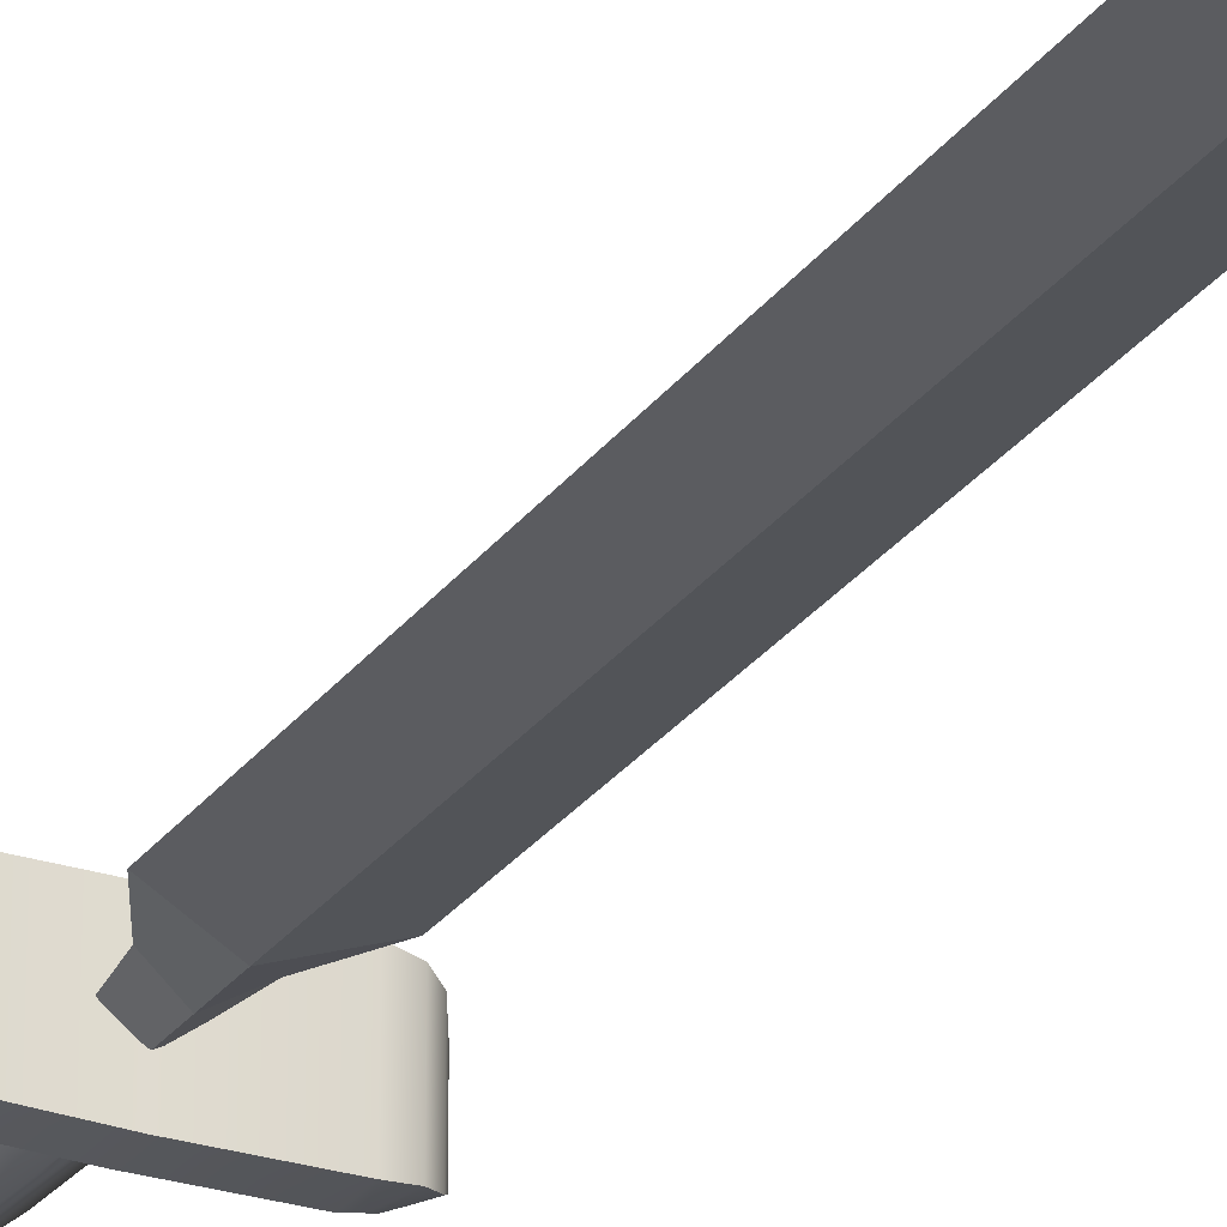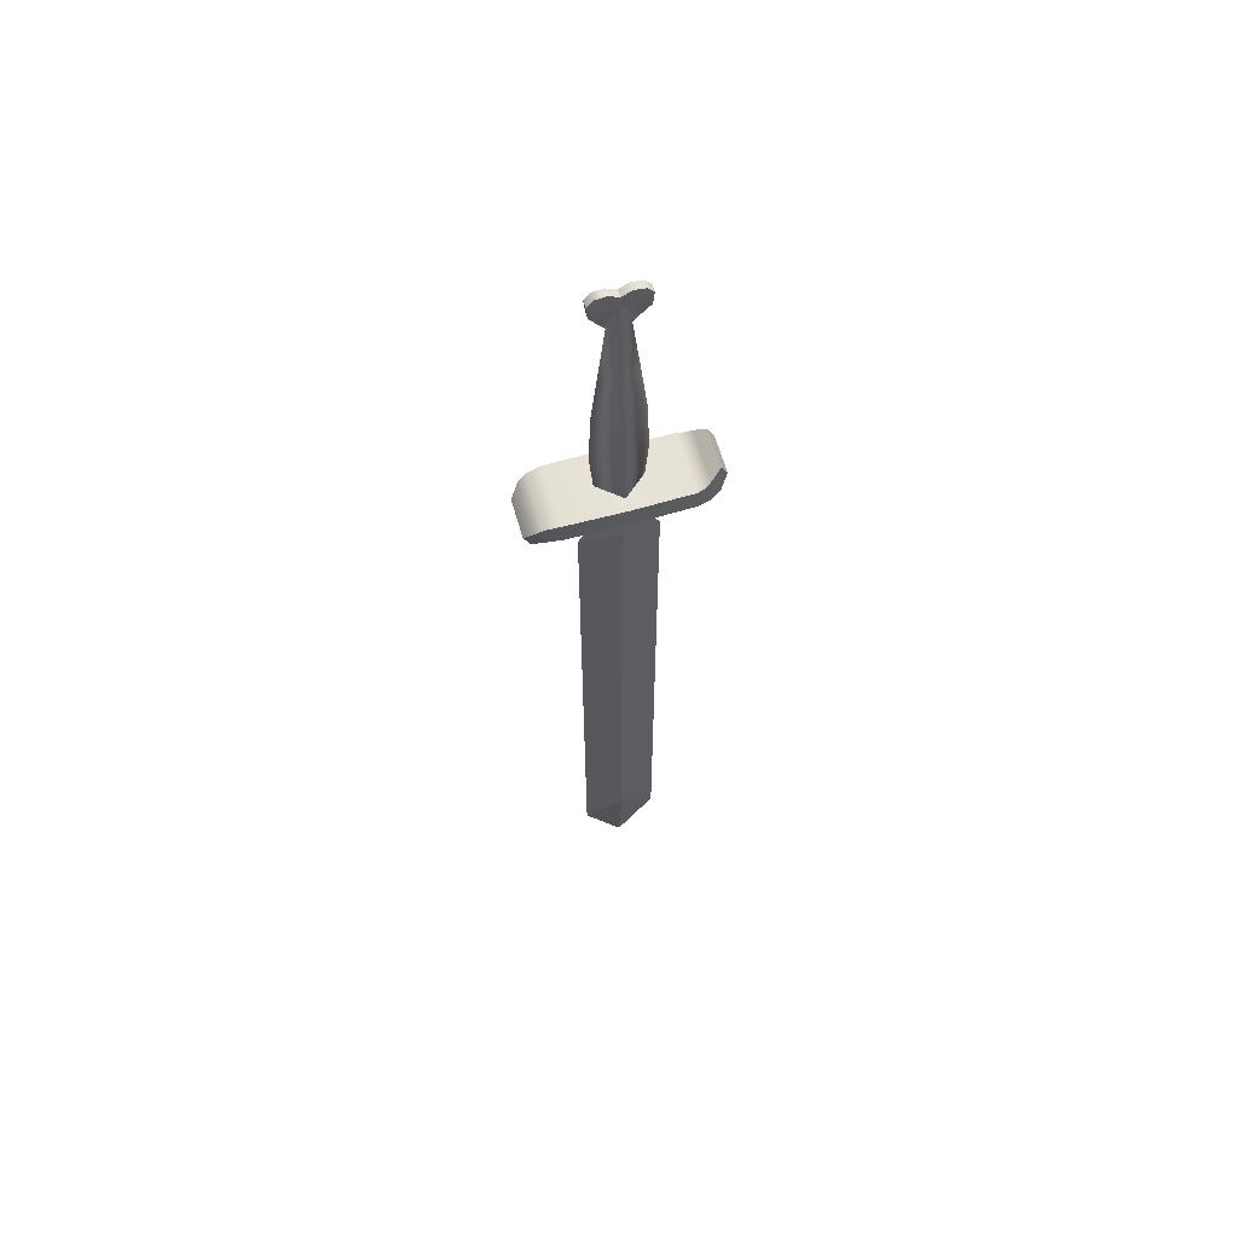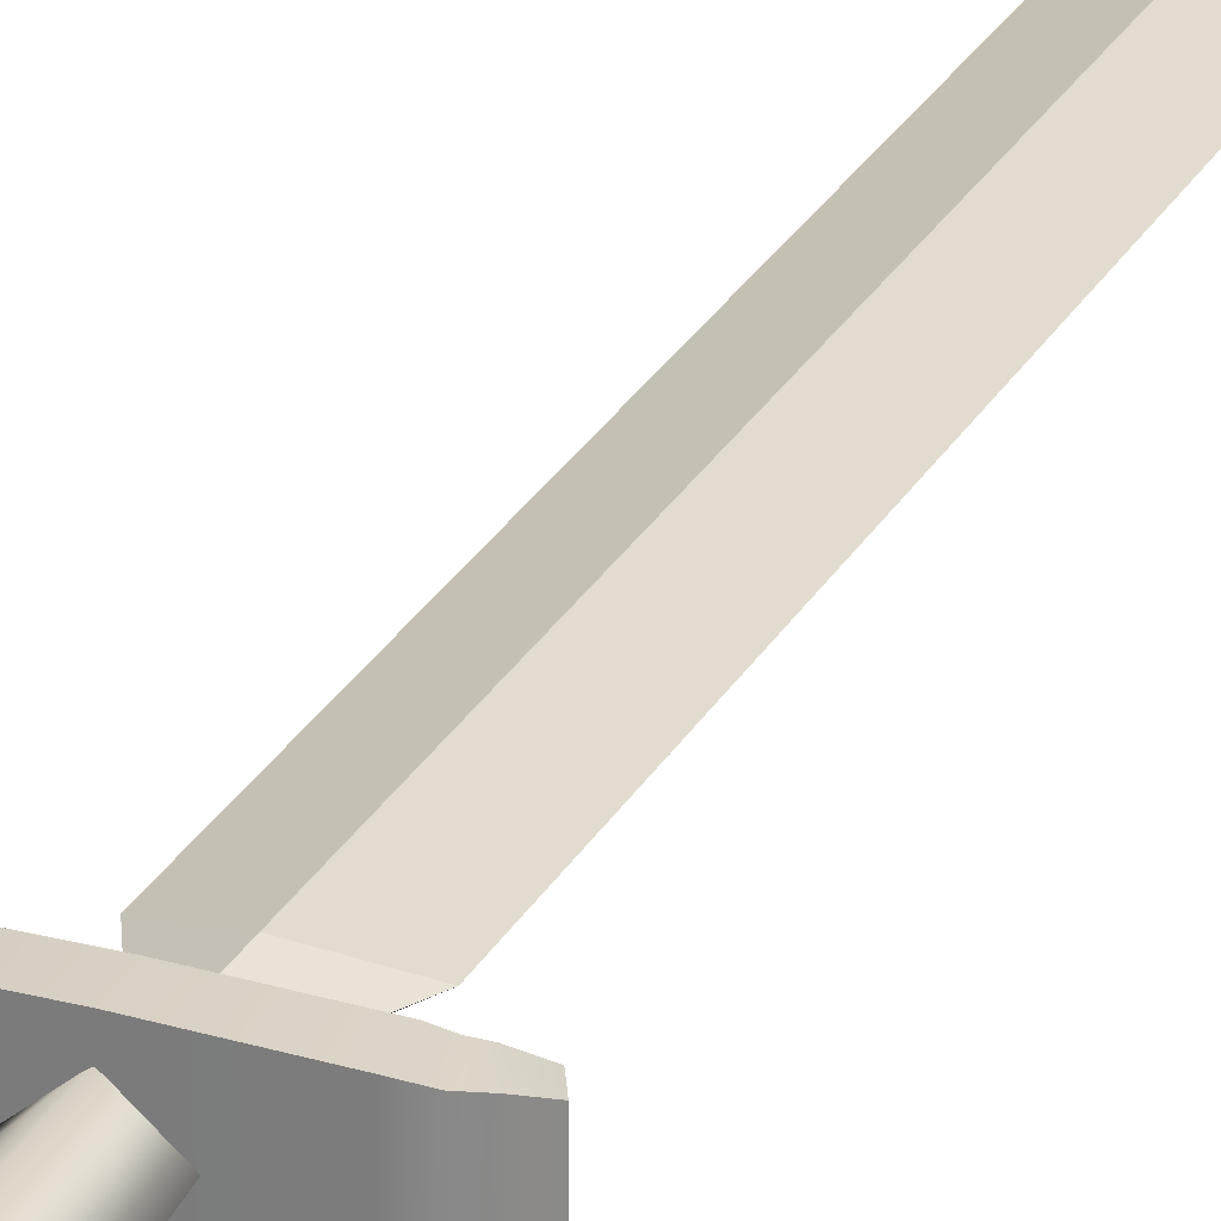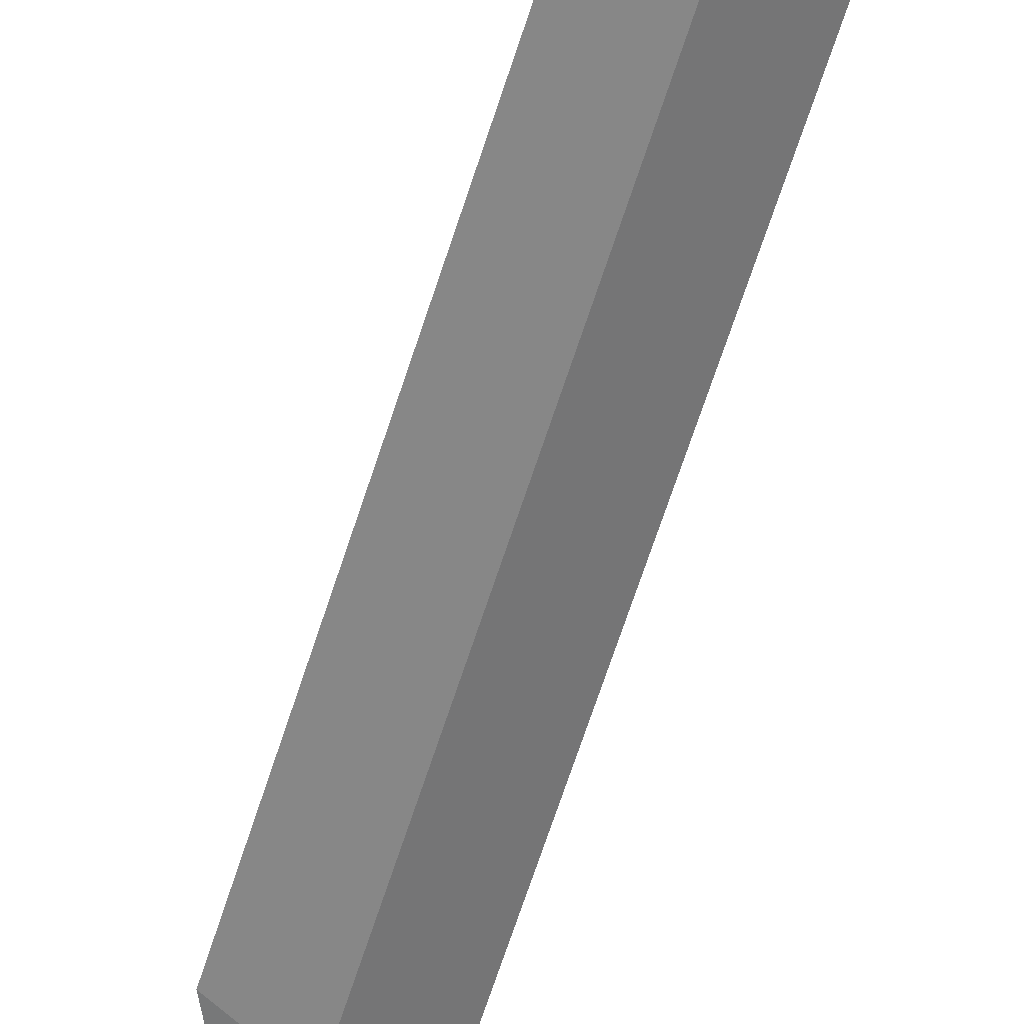
<metadata>
{"format":"obj","ext":"obj","renderer":"f3d","projection":"perspective","resolution":1024,"background":"white","views":[{"elev":-27.2,"azim":151.9,"up":"+Y"},{"elev":62.1,"azim":163.9,"up":"+Z"},{"elev":27.1,"azim":23.4,"up":"+Y"},{"elev":-61.1,"azim":162.9,"up":"+Y"}]}
</metadata>
<code>
g body_2
v 1.221 0.7935 1.635
v 1.221 0.798 1.59
v 1.232 0.7894 1.604
v 1.239 0.7894 1.612
v 1.21 0.7894 1.604
v 1.203 0.7894 1.612
v 1.195 0.7935 1.627
v 1.194 0.7935 1.642
v 1.2 0.7935 1.649
v 1.21 0.7934 1.65
v 1.221 0.7934 1.645
v 1.232 0.7934 1.65
v 1.242 0.7935 1.649
v 1.249 0.7935 1.642
v 1.247 0.7935 1.627
v 1.221 0.7854 1.635
v 1.221 0.7809 1.59
v 1.21 0.7894 1.604
v 1.203 0.7894 1.612
v 1.232 0.7894 1.604
v 1.239 0.7894 1.612
v 1.247 0.7853 1.627
v 1.249 0.7854 1.642
v 1.242 0.7854 1.649
v 1.232 0.7854 1.65
v 1.221 0.7854 1.645
v 1.21 0.7854 1.65
v 1.2 0.7854 1.649
v 1.194 0.7854 1.642
v 1.195 0.7853 1.627
v 1.232 0.7854 1.65
v 1.242 0.7935 1.649
v 1.242 0.7854 1.649
v 1.232 0.7934 1.65
v 1.221 0.7854 1.645
v 1.221 0.7934 1.645
v 1.249 0.7854 1.642
v 1.249 0.7935 1.642
v 1.21 0.7854 1.65
v 1.2 0.7935 1.649
v 1.21 0.7934 1.65
v 1.2 0.7854 1.649
v 1.221 0.7934 1.645
v 1.221 0.7854 1.645
v 1.194 0.7854 1.642
v 1.194 0.7935 1.642
v 1.247 0.7935 1.627
v 1.239 0.7894 1.612
v 1.247 0.7853 1.627
v 1.249 0.7935 1.642
v 1.249 0.7854 1.642
v 1.195 0.7853 1.627
v 1.203 0.7894 1.612
v 1.195 0.7935 1.627
v 1.194 0.7935 1.642
v 1.194 0.7854 1.642
v 1.221 0.7894 0.5776
v 1.26 0.7894 0.6421
v 1.221 0.8006 0.6851
v 1.26 0.7894 0.6421
v 1.221 0.7894 0.5776
v 1.221 0.7783 0.6851
v 1.221 0.8006 1.328
v 1.207 0.7894 1.358
v 1.201 0.7894 1.321
v 1.221 0.8006 1.358
v 1.221 0.7783 0.6851
v 1.221 0.7894 0.5776
v 1.182 0.7894 0.6421
v 1.221 0.8006 0.6851
v 1.26 0.7894 1.284
v 1.221 0.8006 1.297
v 1.26 0.7894 0.6421
v 1.26 0.7894 1.284
v 1.221 0.7783 0.6851
v 1.221 0.7783 1.297
v 1.26 0.7894 0.6421
v 1.221 0.8006 0.6851
v 1.182 0.7894 0.6421
v 1.221 0.7894 0.5776
v 1.182 0.7894 1.284
v 1.221 0.7783 0.6851
v 1.182 0.7894 0.6421
v 1.221 0.7783 1.297
v 1.221 0.8006 1.297
v 1.182 0.7894 0.6421
v 1.221 0.8006 0.6851
v 1.182 0.7894 1.284
v 1.221 0.8006 1.328
v 1.26 0.7894 1.284
v 1.241 0.7894 1.321
v 1.221 0.8006 1.297
v 1.26 0.7894 1.284
v 1.221 0.7783 1.328
v 1.241 0.7894 1.321
v 1.221 0.7783 1.297
v 1.201 0.7894 1.321
v 1.221 0.7783 1.297
v 1.182 0.7894 1.284
v 1.221 0.7783 1.328
v 1.221 0.8006 1.328
v 1.182 0.7894 1.284
v 1.221 0.8006 1.297
v 1.201 0.7894 1.321
v 1.235 0.7894 1.358
v 1.221 0.8006 1.328
v 1.241 0.7894 1.321
v 1.221 0.8006 1.358
v 1.221 0.7783 1.358
v 1.241 0.7894 1.321
v 1.221 0.7783 1.328
v 1.235 0.7894 1.358
v 1.221 0.7783 1.358
v 1.201 0.7894 1.321
v 1.207 0.7894 1.358
v 1.221 0.7783 1.328
v 1.221 0.8228 1.375
v 1.283 0.7571 1.375
v 1.221 0.756 1.375
v 1.283 0.8218 1.375
v 1.297 0.7591 1.372
v 1.297 0.8198 1.372
v 1.306 0.8171 1.364
v 1.306 0.7618 1.364
v 1.314 0.8099 1.35
v 1.314 0.7689 1.35
v 1.159 0.7571 1.375
v 1.159 0.8218 1.375
v 1.151 0.8198 1.376
v 1.151 0.7591 1.376
v 1.145 0.8171 1.38
v 1.145 0.7618 1.38
v 1.134 0.7689 1.388
v 1.134 0.8099 1.388
v 1.283 0.8218 1.352
v 1.221 0.8228 1.375
v 1.221 0.8228 1.352
v 1.283 0.8218 1.375
v 1.297 0.8198 1.372
v 1.291 0.8198 1.351
v 1.306 0.8171 1.364
v 1.297 0.8171 1.346
v 1.314 0.8099 1.35
v 1.308 0.8099 1.338
v 1.159 0.8218 1.375
v 1.159 0.8218 1.352
v 1.145 0.8198 1.354
v 1.151 0.8198 1.376
v 1.136 0.8171 1.362
v 1.145 0.8171 1.38
v 1.134 0.8099 1.388
v 1.128 0.8099 1.376
v 1.283 0.7571 1.375
v 1.221 0.756 1.352
v 1.221 0.756 1.375
v 1.283 0.7571 1.352
v 1.291 0.7591 1.351
v 1.297 0.7591 1.372
v 1.306 0.7618 1.364
v 1.297 0.7618 1.346
v 1.314 0.7689 1.35
v 1.308 0.7689 1.338
v 1.159 0.7571 1.375
v 1.159 0.7571 1.352
v 1.151 0.7591 1.376
v 1.145 0.7591 1.354
v 1.145 0.7618 1.38
v 1.136 0.7618 1.362
v 1.128 0.7689 1.376
v 1.134 0.7689 1.388
v 1.314 0.8099 1.35
v 1.308 0.7689 1.338
v 1.314 0.7689 1.35
v 1.308 0.8099 1.338
v 1.283 0.8218 1.352
v 1.221 0.756 1.352
v 1.283 0.7571 1.352
v 1.221 0.8228 1.352
v 1.291 0.7591 1.351
v 1.291 0.8198 1.351
v 1.297 0.7618 1.346
v 1.297 0.8171 1.346
v 1.308 0.8099 1.338
v 1.308 0.7689 1.338
v 1.159 0.7571 1.352
v 1.159 0.8218 1.352
v 1.145 0.8198 1.354
v 1.145 0.7591 1.354
v 1.136 0.8171 1.362
v 1.136 0.7618 1.362
v 1.128 0.7689 1.376
v 1.128 0.8099 1.376
v 1.134 0.7689 1.388
v 1.128 0.8099 1.376
v 1.134 0.8099 1.388
v 1.128 0.7689 1.376
v 1.221 0.8025 1.538
v 1.246 0.7894 1.478
v 1.24 0.7894 1.538
v 1.221 0.8058 1.478
v 1.196 0.7894 1.478
v 1.202 0.7894 1.538
v 1.248 0.7894 1.418
v 1.221 0.808 1.418
v 1.194 0.7894 1.418
v 1.221 0.8093 1.37
v 1.244 0.7894 1.37
v 1.198 0.7894 1.37
v 1.232 0.7894 1.604
v 1.221 0.798 1.59
v 1.21 0.7894 1.604
v 1.196 0.7894 1.478
v 1.221 0.7763 1.538
v 1.221 0.7731 1.478
v 1.202 0.7894 1.538
v 1.24 0.7894 1.538
v 1.246 0.7894 1.478
v 1.194 0.7894 1.418
v 1.221 0.7709 1.418
v 1.248 0.7894 1.418
v 1.198 0.7894 1.37
v 1.221 0.7695 1.37
v 1.244 0.7894 1.37
v 1.221 0.7809 1.59
v 1.21 0.7894 1.604
v 1.232 0.7894 1.604
g body_2_0
f 3 2 1
f 4 3 1
f 2 5 1
f 1 5 6
f 1 6 7
f 8 1 7
f 8 9 1
f 10 1 9
f 11 1 10
f 11 12 1
f 12 13 1
f 13 14 1
f 14 15 1
f 4 1 15
f 18 17 16
f 19 18 16
f 17 20 16
f 16 20 21
f 16 21 22
f 23 16 22
f 23 24 16
f 25 16 24
f 26 16 25
f 26 27 16
f 27 28 16
f 28 29 16
f 29 30 16
f 19 16 30
f 33 32 31
f 34 31 32
f 31 34 35
f 36 35 34
f 33 37 32
f 38 32 37
f 41 40 39
f 42 39 40
f 41 39 43
f 44 43 39
f 42 40 45
f 46 45 40
f 49 48 47
f 47 50 49
f 51 49 50
f 54 53 52
f 54 52 55
f 56 55 52
f 59 58 57
f 62 61 60
f 65 64 63
f 66 63 64
f 69 68 67
f 72 71 70
f 73 70 71
f 76 75 74
f 77 74 75
f 80 79 78
f 83 82 81
f 84 81 82
f 87 86 85
f 88 85 86
f 91 90 89
f 92 89 90
f 95 94 93
f 96 93 94
f 99 98 97
f 100 97 98
f 103 102 101
f 104 101 102
f 107 106 105
f 108 105 106
f 111 110 109
f 112 109 110
f 115 114 113
f 116 113 114
f 119 118 117
f 120 117 118
f 118 121 120
f 122 120 121
f 122 121 123
f 124 123 121
f 123 124 125
f 126 125 124
f 119 117 127
f 128 127 117
f 128 129 127
f 130 127 129
f 129 131 130
f 132 130 131
f 132 131 133
f 134 133 131
f 137 136 135
f 138 135 136
f 138 139 135
f 140 135 139
f 139 141 140
f 142 140 141
f 141 143 142
f 144 142 143
f 136 137 145
f 146 145 137
f 146 147 145
f 148 145 147
f 147 149 148
f 150 148 149
f 150 149 151
f 152 151 149
f 155 154 153
f 156 153 154
f 156 157 153
f 158 153 157
f 158 157 159
f 160 159 157
f 159 160 161
f 162 161 160
f 155 163 154
f 164 154 163
f 163 165 164
f 166 164 165
f 165 167 166
f 168 166 167
f 168 167 169
f 170 169 167
f 173 172 171
f 174 171 172
f 177 176 175
f 178 175 176
f 177 175 179
f 180 179 175
f 179 180 181
f 182 181 180
f 182 183 181
f 184 181 183
f 176 185 178
f 186 178 185
f 186 185 187
f 188 187 185
f 187 188 189
f 190 189 188
f 190 191 189
f 192 189 191
f 195 194 193
f 196 193 194
f 199 198 197
f 200 197 198
f 200 201 197
f 202 197 201
f 198 203 200
f 204 200 203
f 200 204 201
f 205 201 204
f 204 203 206
f 204 206 205
f 207 206 203
f 208 205 206
f 199 197 209
f 210 209 197
f 202 211 197
f 210 197 211
f 214 213 212
f 215 212 213
f 213 214 216
f 217 216 214
f 212 218 214
f 219 214 218
f 214 219 217
f 220 217 219
f 218 221 219
f 222 219 221
f 220 219 223
f 222 223 219
f 213 224 215
f 213 216 224
f 225 215 224
f 226 224 216

</code>
